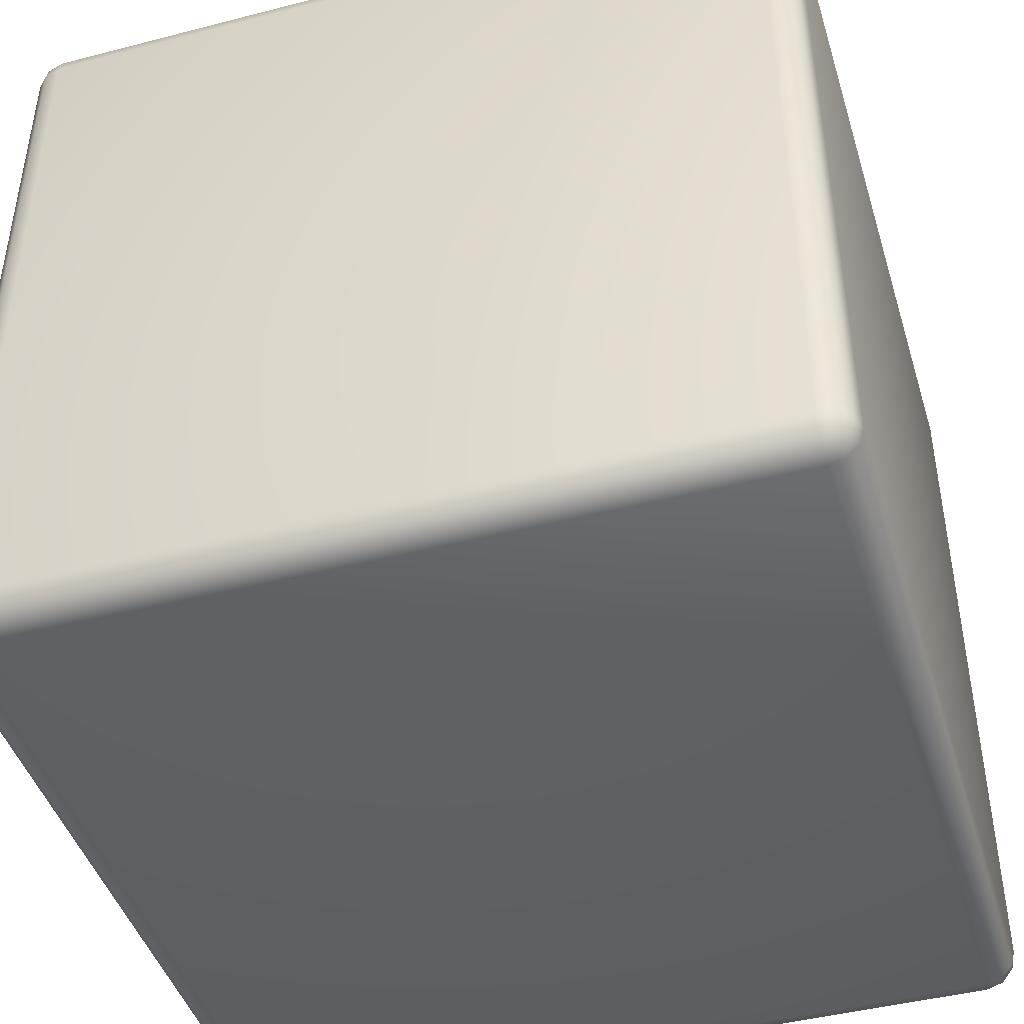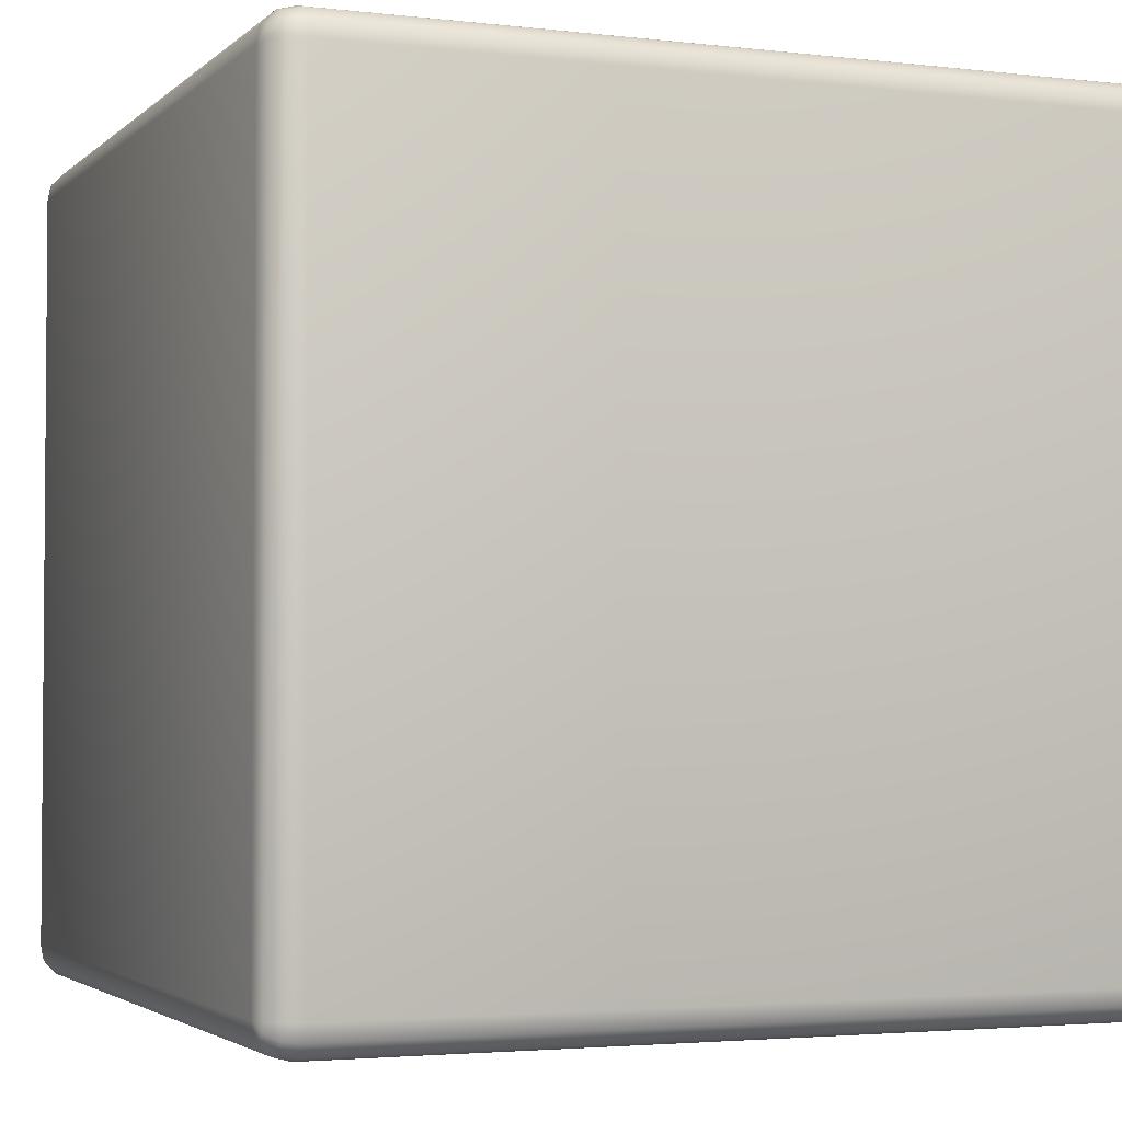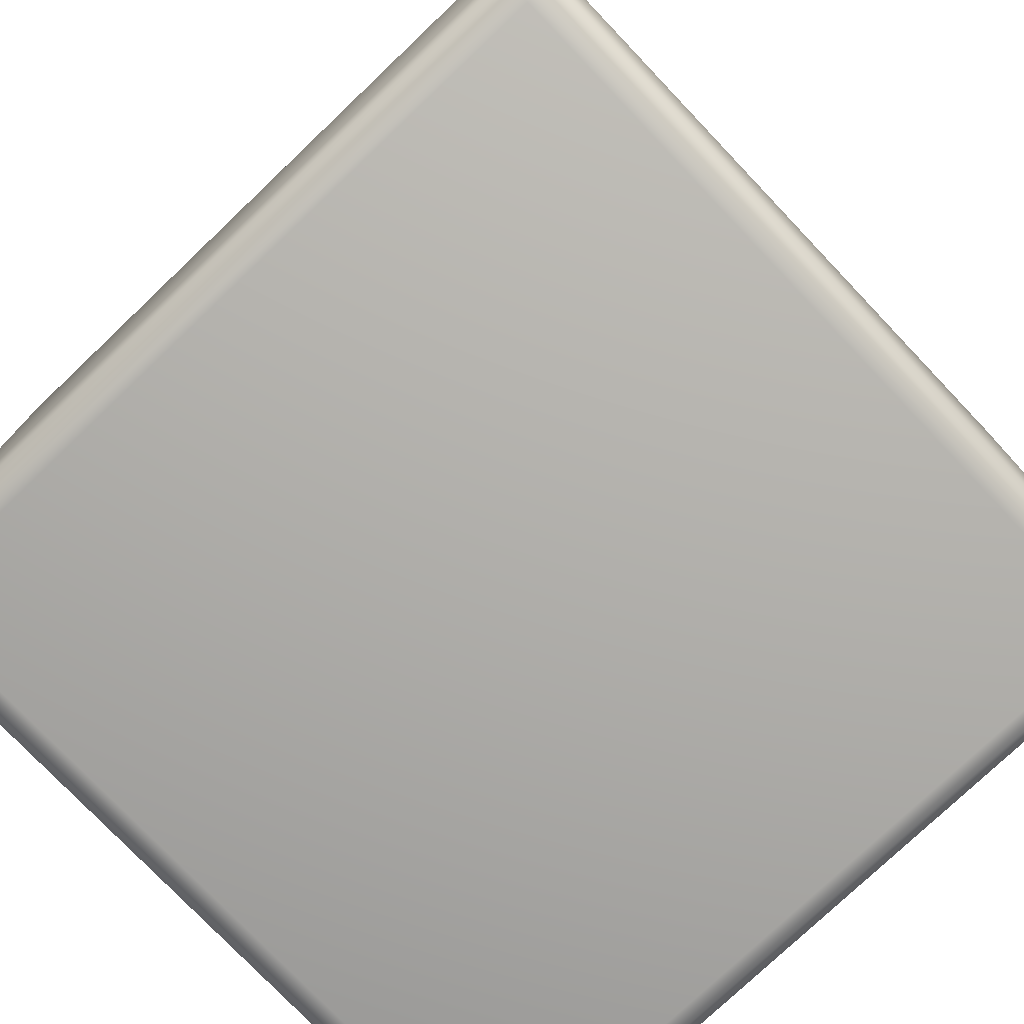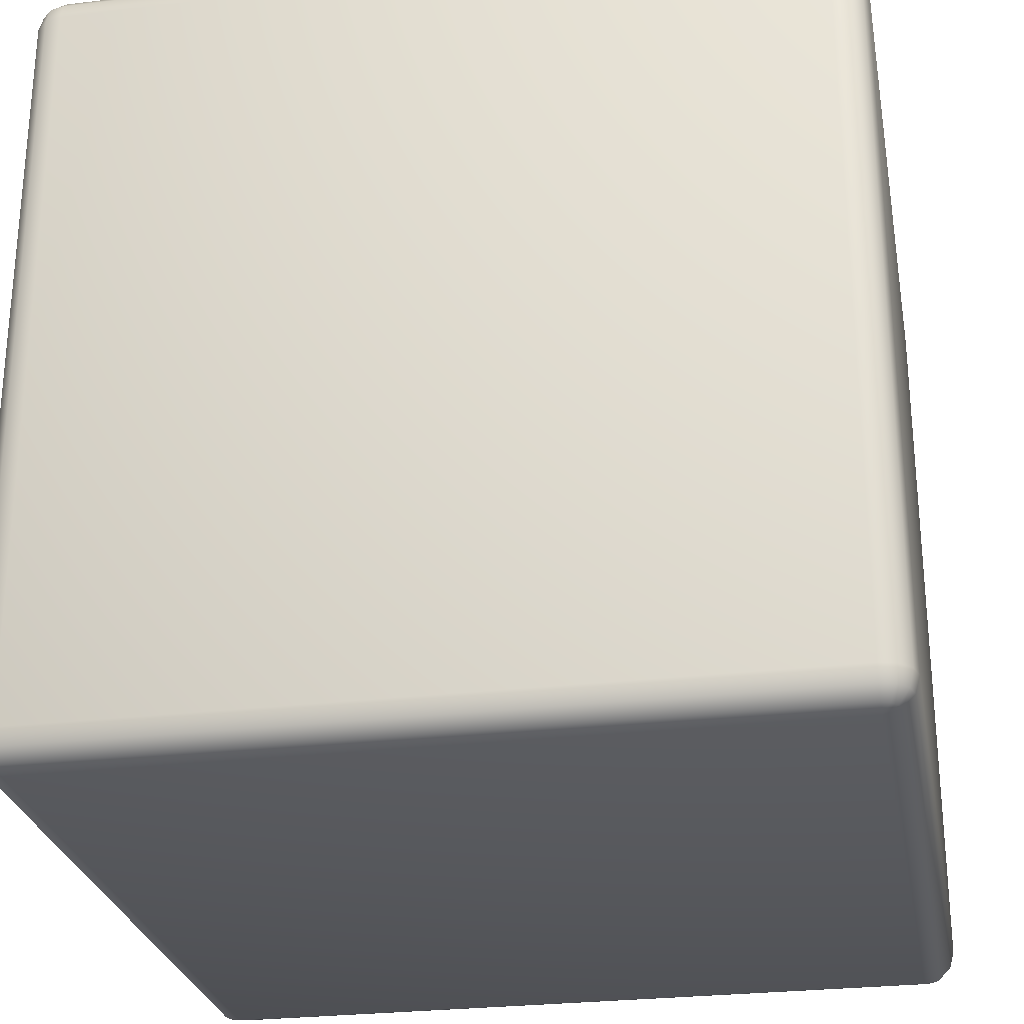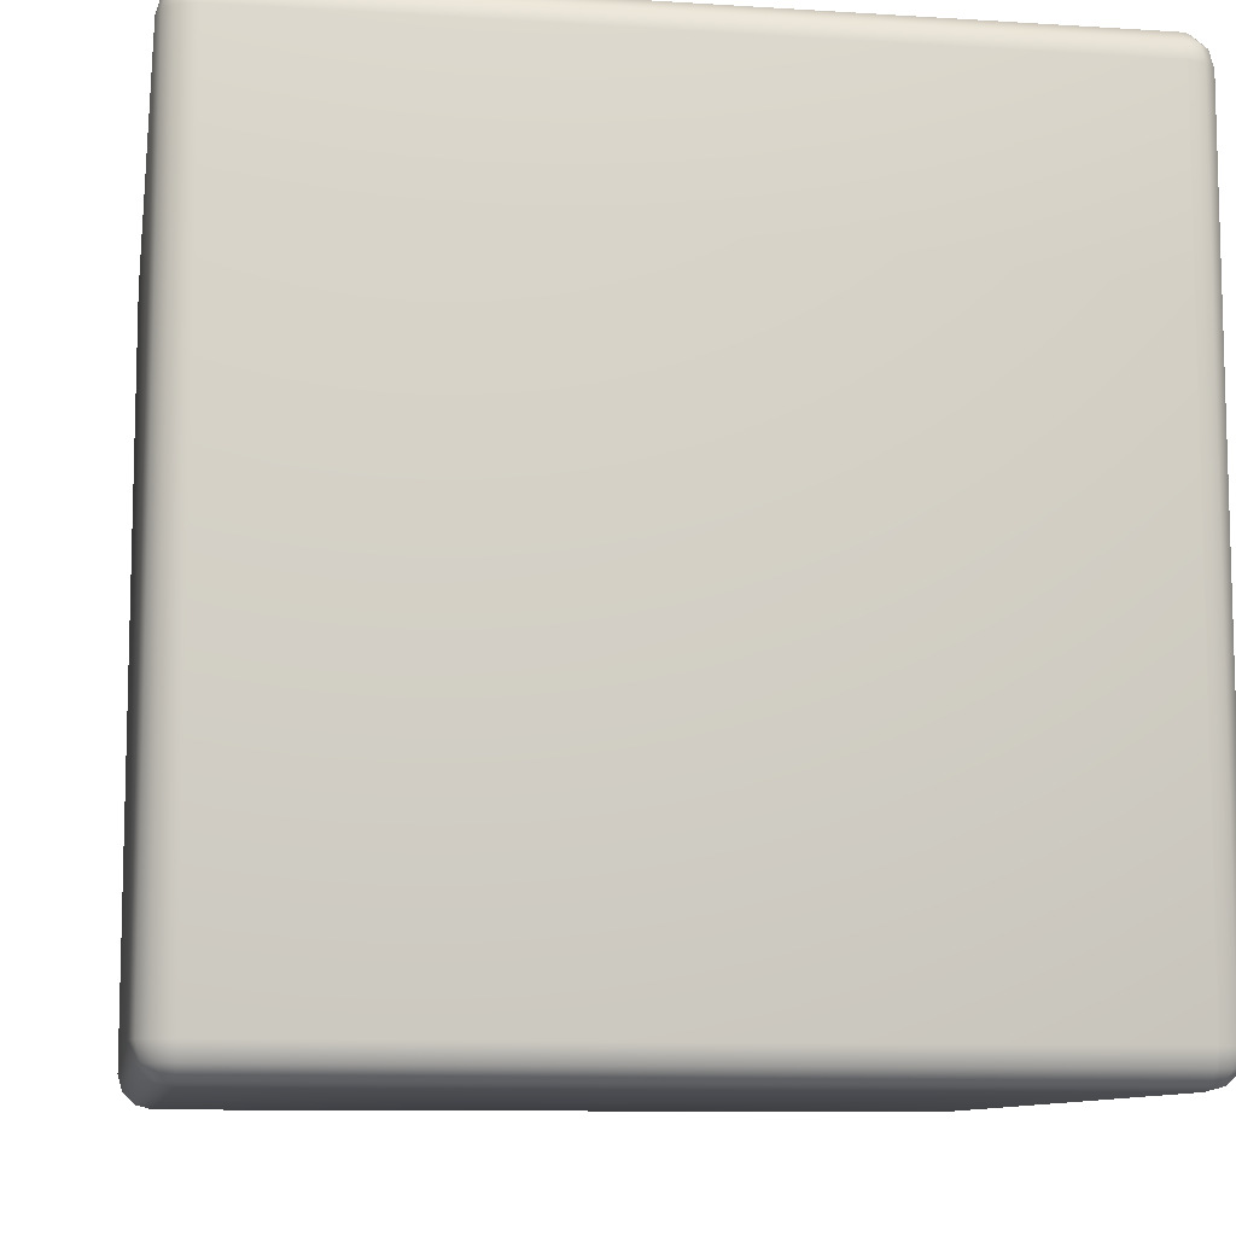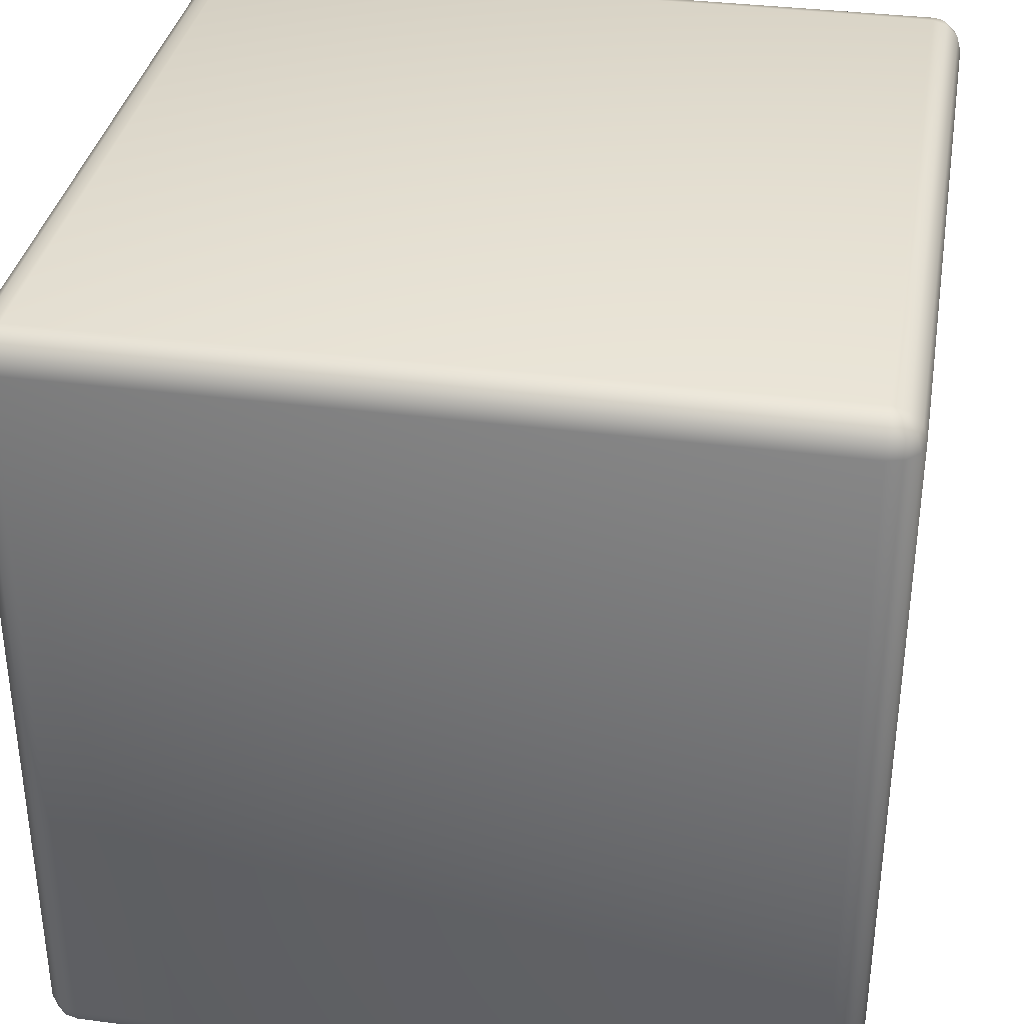
<metadata>
{"format":"obj","ext":"obj","renderer":"f3d","projection":"perspective","resolution":1024,"background":"white","views":[{"elev":-44.5,"azim":-73.2,"up":"+Z"},{"elev":-2.9,"azim":67.8,"up":"+Z"},{"elev":-77.0,"azim":-46.4,"up":"+Y"},{"elev":-27.0,"azim":10.5,"up":"+Y"},{"elev":-9.9,"azim":80.7,"up":"+Y"},{"elev":34.9,"azim":99.9,"up":"+Y"}]}
</metadata>
<code>
g
v  -0.023 -0.025 0.023
v  0.023 -0.025 0.023
v  -0.023 -0.025 -0.023
v  0.023 -0.025 -0.023
v  -0.023 -0.02473 0.024
v  -0.0235 -0.02473 0.02387
v  -0.02387 -0.02473 0.0235
v  -0.024 -0.02473 0.023
v  -0.024 -0.02473 -0.023
v  -0.02387 -0.02473 -0.0235
v  -0.0235 -0.02473 -0.02387
v  -0.023 -0.02473 -0.024
v  0.023 -0.02473 -0.024
v  0.0235 -0.02473 -0.02387
v  0.02387 -0.02473 -0.0235
v  0.024 -0.02473 -0.023
v  0.024 -0.02473 0.023
v  0.02387 -0.02473 0.0235
v  0.0235 -0.02473 0.02387
v  0.023 -0.02473 0.024
v  -0.023 -0.024 0.02473
v  -0.02387 -0.024 0.0245
v  -0.0245 -0.024 0.02387
v  -0.02473 -0.024 0.023
v  -0.02473 -0.024 -0.023
v  -0.0245 -0.024 -0.02387
v  -0.02387 -0.024 -0.0245
v  -0.023 -0.024 -0.02473
v  0.023 -0.024 -0.02473
v  0.02387 -0.024 -0.0245
v  0.0245 -0.024 -0.02387
v  0.02473 -0.024 -0.023
v  0.02473 -0.024 0.023
v  0.0245 -0.024 0.02387
v  0.02387 -0.024 0.0245
v  0.023 -0.024 0.02473
v  -0.023 -0.023 0.025
v  -0.024 -0.023 0.02473
v  -0.02473 -0.023 0.024
v  -0.025 -0.023 0.023
v  -0.025 -0.023 -0.023
v  -0.02473 -0.023 -0.024
v  -0.024 -0.023 -0.02473
v  -0.023 -0.023 -0.025
v  0.023 -0.023 -0.025
v  0.024 -0.023 -0.02473
v  0.02473 -0.023 -0.024
v  0.025 -0.023 -0.023
v  0.025 -0.023 0.023
v  0.02473 -0.023 0.024
v  0.024 -0.023 0.02473
v  0.023 -0.023 0.025
v  -0.023 0.023 0.025
v  -0.024 0.023 0.02473
v  -0.02473 0.023 0.024
v  -0.025 0.023 0.023
v  -0.025 0.023 -0.023
v  -0.02473 0.023 -0.024
v  -0.024 0.023 -0.02473
v  -0.023 0.023 -0.025
v  0.023 0.023 -0.025
v  0.024 0.023 -0.02473
v  0.02473 0.023 -0.024
v  0.025 0.023 -0.023
v  0.025 0.023 0.023
v  0.02473 0.023 0.024
v  0.024 0.023 0.02473
v  0.023 0.023 0.025
v  -0.023 0.024 0.02473
v  -0.02387 0.024 0.0245
v  -0.0245 0.024 0.02387
v  -0.02473 0.024 0.023
v  -0.02473 0.024 -0.023
v  -0.0245 0.024 -0.02387
v  -0.02387 0.024 -0.0245
v  -0.023 0.024 -0.02473
v  0.023 0.024 -0.02473
v  0.02387 0.024 -0.0245
v  0.0245 0.024 -0.02387
v  0.02473 0.024 -0.023
v  0.02473 0.024 0.023
v  0.0245 0.024 0.02387
v  0.02387 0.024 0.0245
v  0.023 0.024 0.02473
v  -0.023 0.02473 0.024
v  -0.0235 0.02473 0.02387
v  -0.02387 0.02473 0.0235
v  -0.024 0.02473 0.023
v  -0.024 0.02473 -0.023
v  -0.02387 0.02473 -0.0235
v  -0.0235 0.02473 -0.02387
v  -0.023 0.02473 -0.024
v  0.023 0.02473 -0.024
v  0.0235 0.02473 -0.02387
v  0.02387 0.02473 -0.0235
v  0.024 0.02473 -0.023
v  0.024 0.02473 0.023
v  0.02387 0.02473 0.0235
v  0.0235 0.02473 0.02387
v  0.023 0.02473 0.024
v  0.023 0.025 -0.023
v  -0.023 0.025 -0.023
v  0.023 0.025 0.023
v  -0.023 0.025 0.023
g CubeFish
f 1 3 4
f 1 4 2
f 1 5 6
f 1 6 7
f 1 7 8
f 1 8 9
f 1 9 3
f 3 9 10
f 3 10 11
f 3 11 12
f 3 12 13
f 3 13 4
f 4 13 14
f 4 14 15
f 4 15 16
f 4 16 17
f 4 17 2
f 2 17 18
f 2 18 19
f 2 19 20
f 2 20 5
f 2 5 1
f 5 21 22
f 5 22 6
f 6 22 23
f 6 23 7
f 7 23 24
f 7 24 8
f 8 24 25
f 8 25 9
f 9 25 26
f 9 26 10
f 10 26 27
f 10 27 11
f 11 27 28
f 11 28 12
f 12 28 29
f 12 29 13
f 13 29 30
f 13 30 14
f 14 30 31
f 14 31 15
f 15 31 32
f 15 32 16
f 16 32 33
f 16 33 17
f 17 33 34
f 17 34 18
f 18 34 35
f 18 35 19
f 19 35 36
f 19 36 20
f 20 36 21
f 20 21 5
f 21 37 38
f 21 38 22
f 22 38 39
f 22 39 23
f 23 39 40
f 23 40 24
f 24 40 41
f 24 41 25
f 25 41 42
f 25 42 26
f 26 42 43
f 26 43 27
f 27 43 44
f 27 44 28
f 28 44 45
f 28 45 29
f 29 45 46
f 29 46 30
f 30 46 47
f 30 47 31
f 31 47 48
f 31 48 32
f 32 48 49
f 32 49 33
f 33 49 50
f 33 50 34
f 34 50 51
f 34 51 35
f 35 51 52
f 35 52 36
f 36 52 37
f 36 37 21
f 37 53 54
f 37 54 38
f 38 54 55
f 38 55 39
f 39 55 56
f 39 56 40
f 40 56 57
f 40 57 41
f 41 57 58
f 41 58 42
f 42 58 59
f 42 59 43
f 43 59 60
f 43 60 44
f 44 60 61
f 44 61 45
f 45 61 62
f 45 62 46
f 46 62 63
f 46 63 47
f 47 63 64
f 47 64 48
f 48 64 65
f 48 65 49
f 49 65 66
f 49 66 50
f 50 66 67
f 50 67 51
f 51 67 68
f 51 68 52
f 52 68 53
f 52 53 37
f 53 69 70
f 53 70 54
f 54 70 71
f 54 71 55
f 55 71 72
f 55 72 56
f 56 72 73
f 56 73 57
f 57 73 74
f 57 74 58
f 58 74 75
f 58 75 59
f 59 75 76
f 59 76 60
f 60 76 77
f 60 77 61
f 61 77 78
f 61 78 62
f 62 78 79
f 62 79 63
f 63 79 80
f 63 80 64
f 64 80 81
f 64 81 65
f 65 81 82
f 65 82 66
f 66 82 83
f 66 83 67
f 67 83 84
f 67 84 68
f 68 84 69
f 68 69 53
f 69 85 86
f 69 86 70
f 70 86 87
f 70 87 71
f 71 87 88
f 71 88 72
f 72 88 89
f 72 89 73
f 73 89 90
f 73 90 74
f 74 90 91
f 74 91 75
f 75 91 92
f 75 92 76
f 76 92 93
f 76 93 77
f 77 93 94
f 77 94 78
f 78 94 95
f 78 95 79
f 79 95 96
f 79 96 80
f 80 96 97
f 80 97 81
f 81 97 98
f 81 98 82
f 82 98 99
f 82 99 83
f 83 99 100
f 83 100 84
f 84 100 85
f 84 85 69
f 85 104 86
f 86 104 87
f 87 104 88
f 88 104 102
f 88 102 89
f 89 102 90
f 90 102 91
f 91 102 92
f 92 102 101
f 92 101 93
f 93 101 94
f 94 101 95
f 95 101 96
f 96 101 103
f 96 103 97
f 97 103 98
f 98 103 99
f 99 103 100
f 100 103 104
f 100 104 85
f 103 101 102
f 103 102 104
g

</code>
